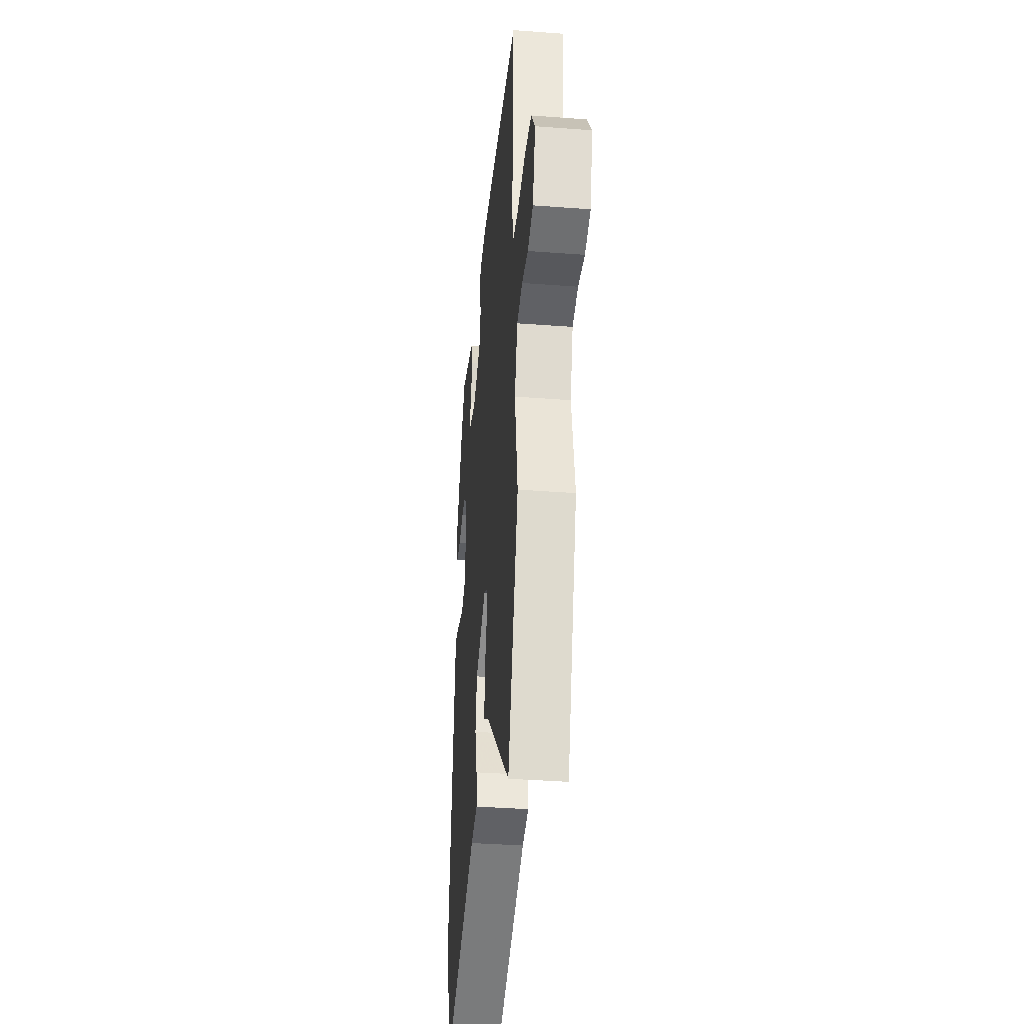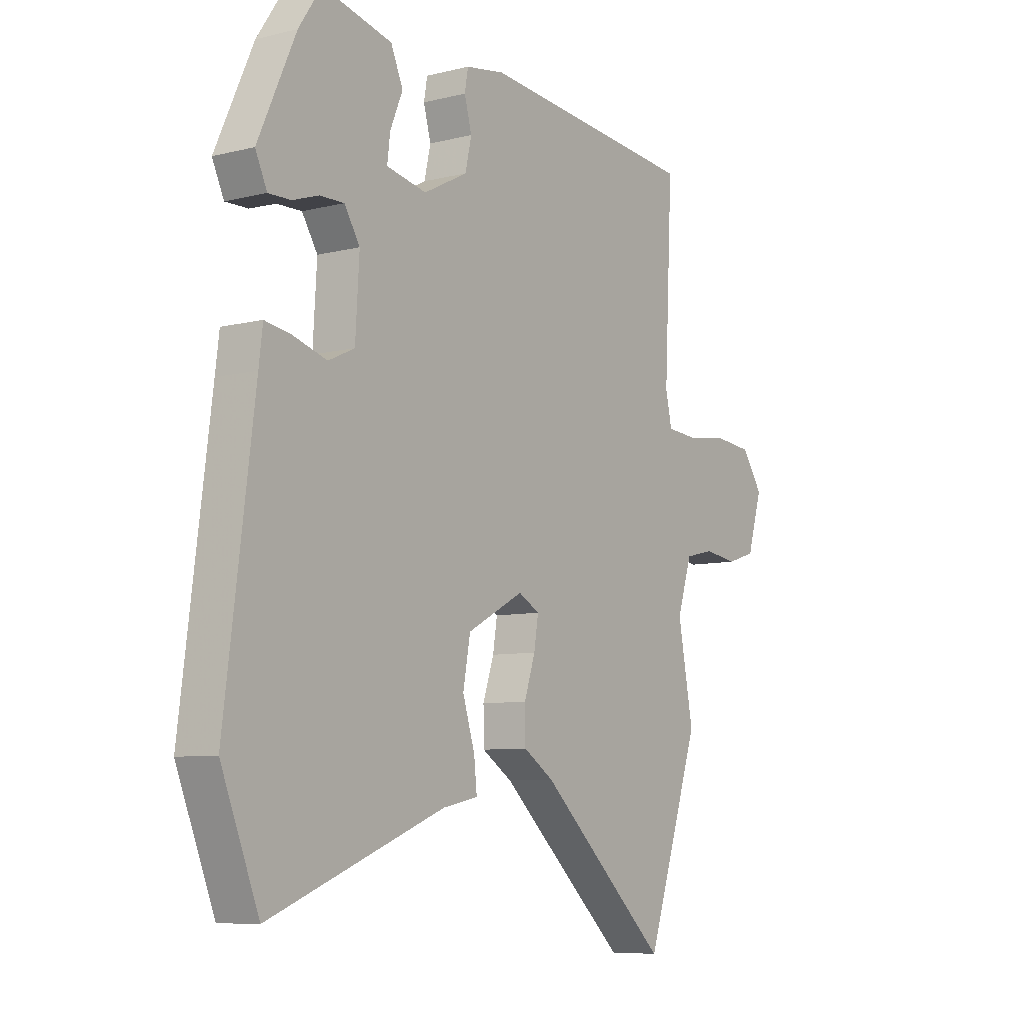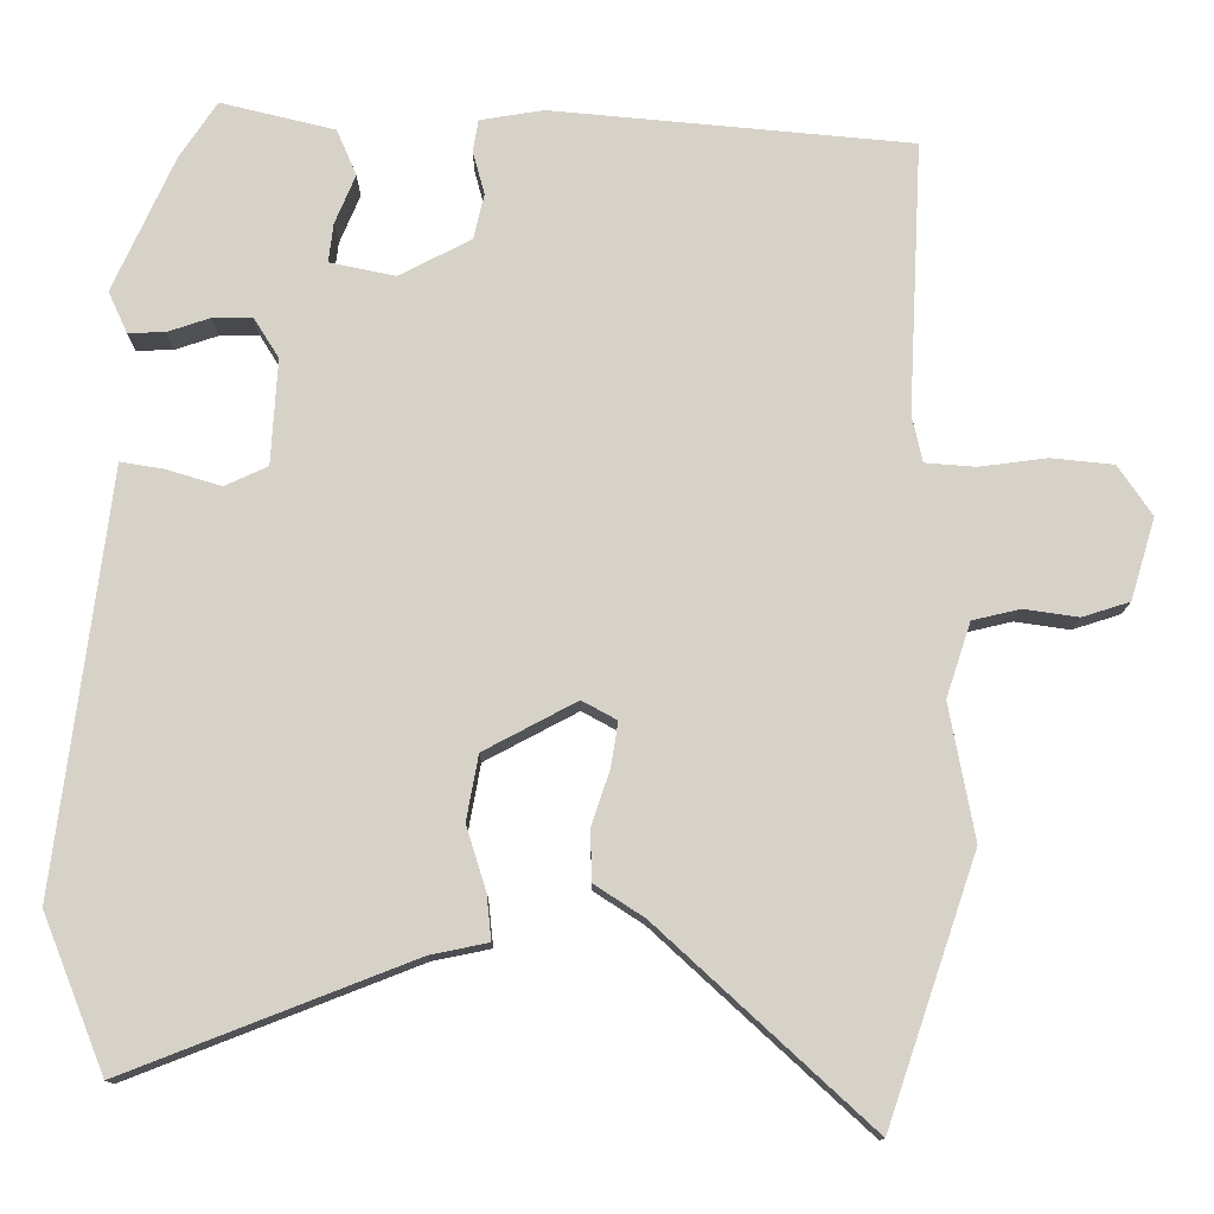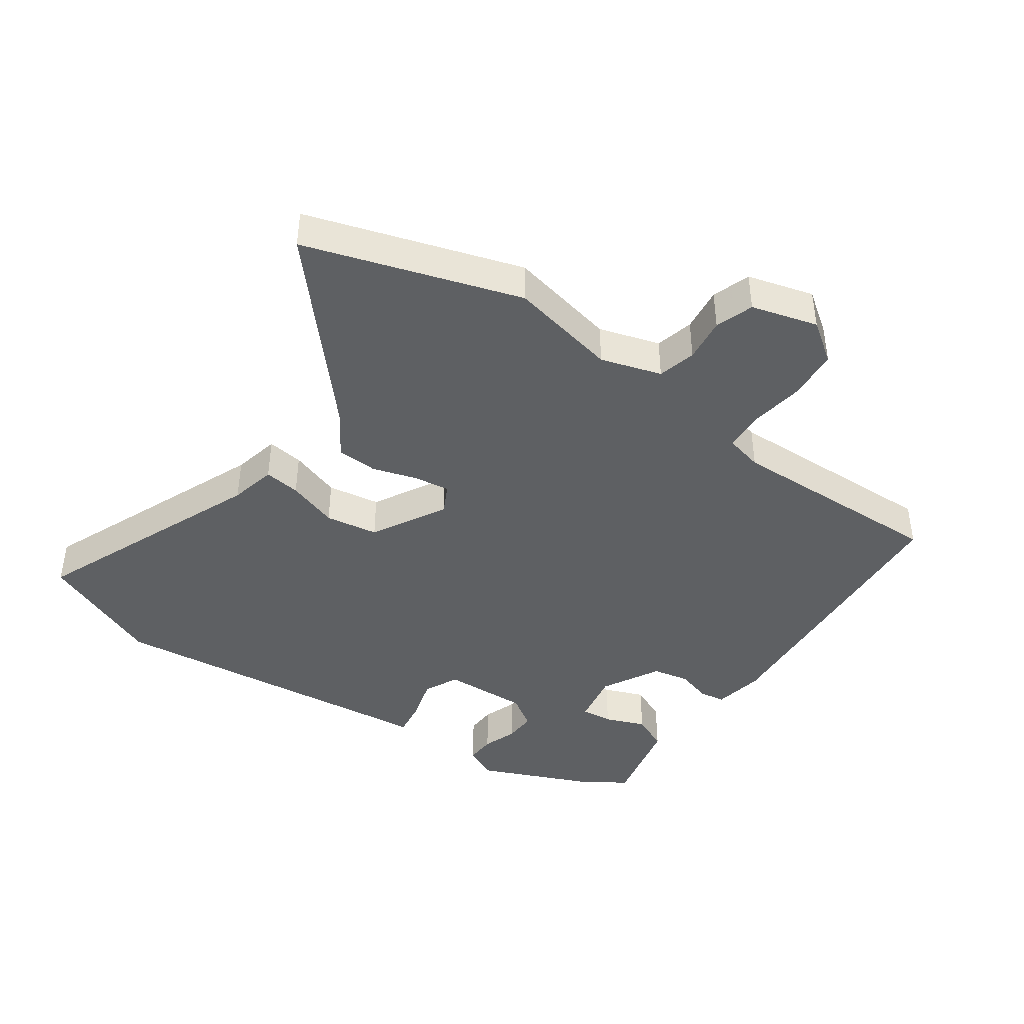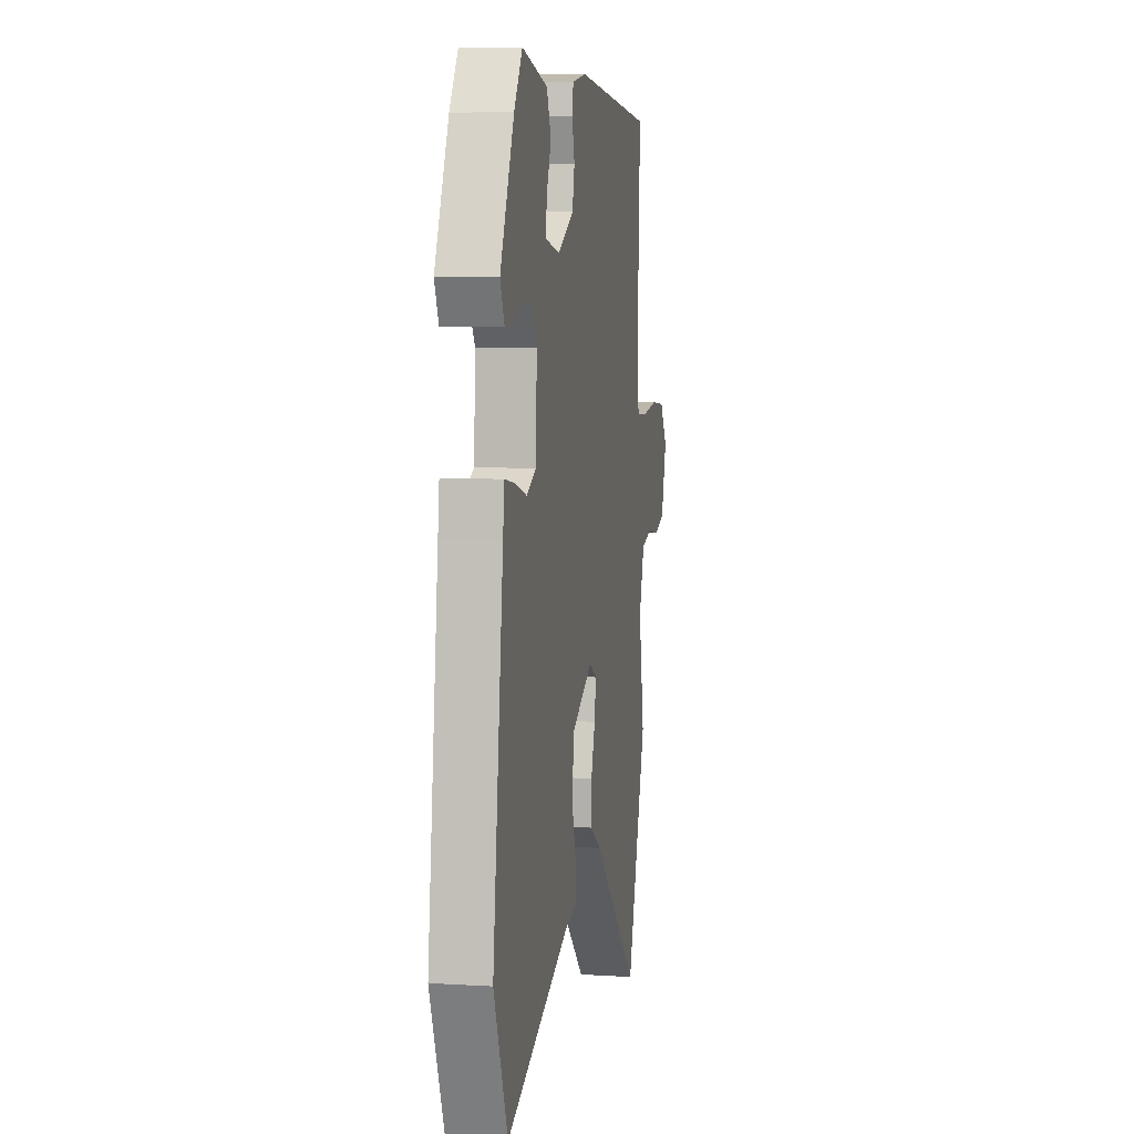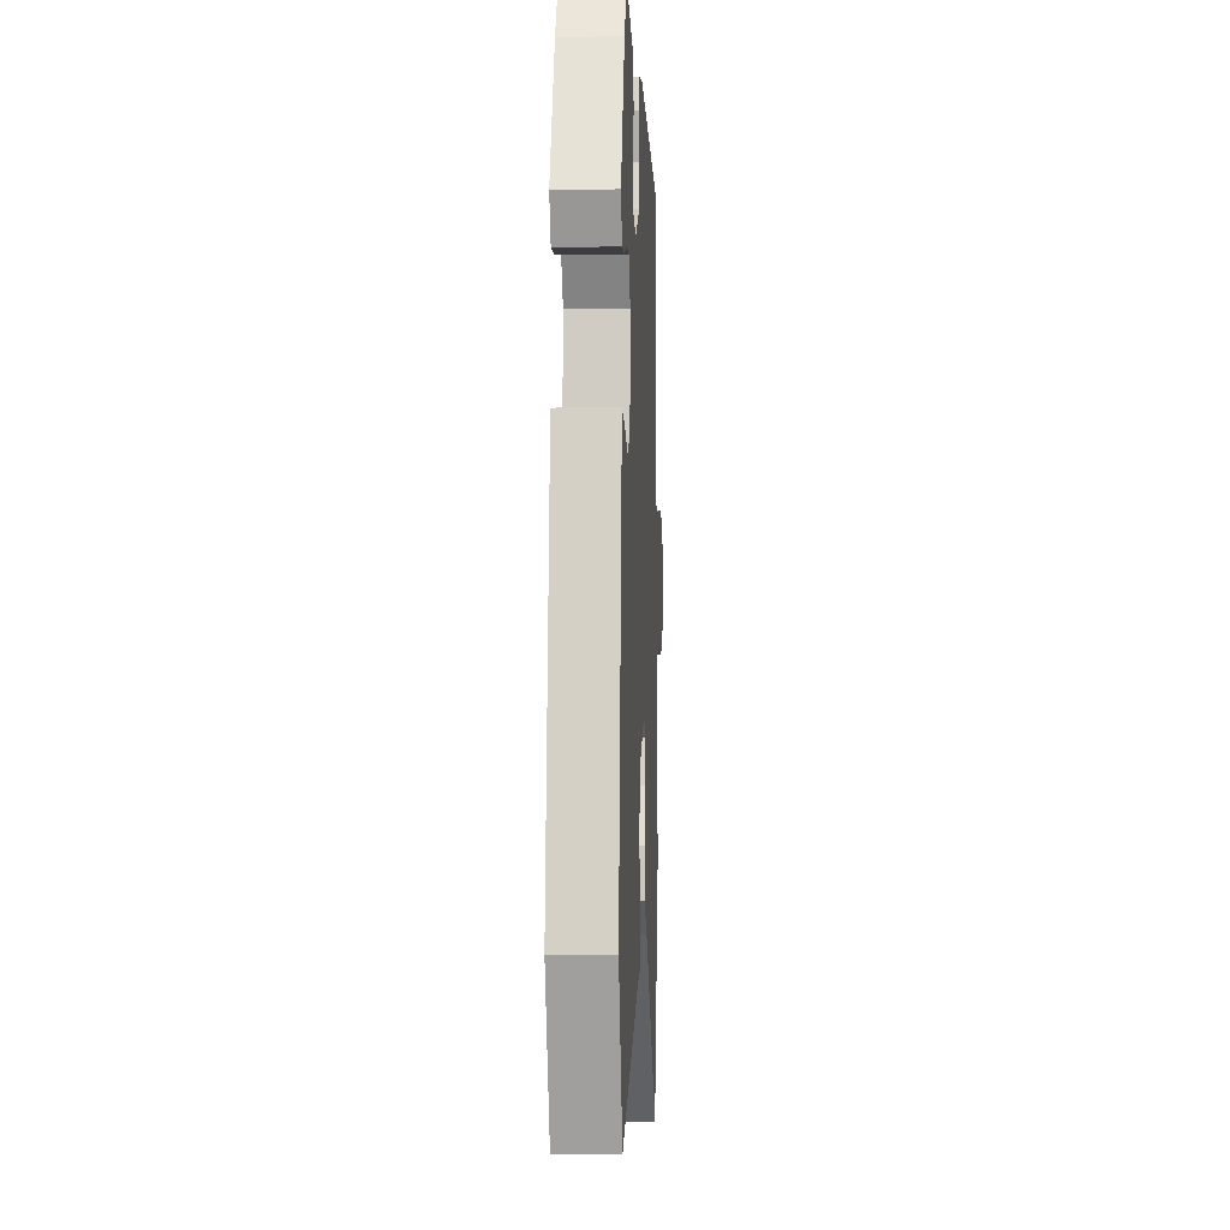
<metadata>
{"format":"obj","ext":"obj","renderer":"f3d","projection":"perspective","resolution":1024,"background":"white","views":[{"elev":-36.9,"azim":-95.6,"up":"+Z"},{"elev":-7.8,"azim":124.9,"up":"+Z"},{"elev":-12.5,"azim":179.7,"up":"+Z"},{"elev":-42.5,"azim":-126.2,"up":"+Y"},{"elev":7.4,"azim":100.0,"up":"+Z"},{"elev":-3.5,"azim":92.8,"up":"+Z"}]}
</metadata>
<code>
v -0.498 0.07 0.491
v -0.044 0.07 0.533
v 0.036 0.07 0.52
v 0.043 0.07 0.48
v 0.028 0.07 0.425
v 0.041 0.07 0.368
v 0.132 0.07 0.321
v 0.215 0.07 0.338
v 0.209 0.07 0.387
v 0.183 0.07 0.449
v 0.208 0.07 0.507
v 0.352 0.07 0.542
v 0.399 0.07 0.472
v 0.477 0.07 0.301
v 0.453 0.07 0.249
v 0.407 0.07 0.25
v 0.353 0.07 0.268
v 0.303 0.07 0.269
v 0.271 0.07 0.218
v 0.279 0.07 0.085
v 0.333 0.07 0.06
v 0.403 0.07 0.081
v 0.457 0.07 0.09
v 0.465 0.07 0.026
v 0.525 0.07 -0.438
v 0.447 0.07 -0.633
v 0.085 0.07 -0.492
v 0.012 0.07 -0.477
v 0.018 0.07 -0.42
v 0.043 0.07 -0.34
v 0.028 0.07 -0.258
v -0.089 0.07 -0.196
v -0.133 0.07 -0.22
v -0.124 0.07 -0.276
v -0.101 0.07 -0.345
v -0.102 0.07 -0.409
v -0.165 0.07 -0.45
v -0.433 0.07 -0.697
v -0.546 0.07 -0.365
v -0.514 0.07 -0.195
v -0.545 0.07 -0.101
v -0.605 0.07 -0.087
v -0.674 0.07 -0.097
v -0.734 0.07 -0.078
v -0.765 0.07 0.025
v -0.722 0.07 0.088
v -0.643 0.07 0.096
v -0.557 0.07 0.085
v -0.494 0.07 0.09
v -0.481 0.07 0.149
v -0.498 0 0.491
v -0.044 0 0.533
v 0.036 0 0.52
v 0.043 0 0.48
v 0.028 0 0.425
v 0.041 0 0.368
v 0.132 0 0.321
v 0.215 0 0.338
v 0.209 0 0.387
v 0.183 0 0.449
v 0.208 0 0.507
v 0.352 0 0.542
v 0.399 0 0.472
v 0.477 0 0.301
v 0.453 0 0.249
v 0.407 0 0.25
v 0.353 0 0.268
v 0.303 0 0.269
v 0.271 0 0.218
v 0.279 0 0.085
v 0.333 0 0.06
v 0.403 0 0.081
v 0.457 0 0.09
v 0.465 0 0.026
v 0.525 0 -0.438
v 0.447 0 -0.633
v 0.085 0 -0.492
v 0.012 0 -0.477
v 0.018 0 -0.42
v 0.043 0 -0.34
v 0.028 0 -0.258
v -0.089 0 -0.196
v -0.133 0 -0.22
v -0.124 0 -0.276
v -0.101 0 -0.345
v -0.102 0 -0.409
v -0.165 0 -0.45
v -0.433 0 -0.697
v -0.546 0 -0.365
v -0.514 0 -0.195
v -0.545 0 -0.101
v -0.605 0 -0.087
v -0.674 0 -0.097
v -0.734 0 -0.078
v -0.765 0 0.025
v -0.722 0 0.088
v -0.643 0 0.096
v -0.557 0 0.085
v -0.494 0 0.09
v -0.481 0 0.149
f 45 46 47 48
f 45 48 49
f 42 43 44 45
f 41 42 45 49
f 40 41 49
f 37 38 39 40
f 37 40 49 50
f 34 35 36 37
f 33 34 37 50
f 27 28 29 30
f 27 30 31
f 24 25 26 27
f 24 27 31
f 21 22 23 24
f 21 24 31 32
f 14 15 16 17
f 14 17 18
f 13 14 18
f 12 13 18 19
f 9 10 11 12
f 8 9 12 19
f 2 3 4 5
f 2 5 6
f 1 2 6
f 50 1 6 7
f 20 21 32 33
f 19 20 33 50
f 7 8 19 50
f 98 97 96 95
f 99 98 95
f 95 94 93 92
f 99 95 92 91
f 99 91 90
f 90 89 88 87
f 100 99 90 87
f 87 86 85 84
f 100 87 84 83
f 80 79 78 77
f 81 80 77
f 77 76 75 74
f 81 77 74
f 74 73 72 71
f 82 81 74 71
f 67 66 65 64
f 68 67 64
f 68 64 63
f 69 68 63 62
f 62 61 60 59
f 69 62 59 58
f 55 54 53 52
f 56 55 52
f 56 52 51
f 57 56 51 100
f 83 82 71 70
f 100 83 70 69
f 100 69 58 57
f 1 51 52 2
f 2 52 53 3
f 3 53 54 4
f 4 54 55 5
f 5 55 56 6
f 6 56 57 7
f 7 57 58 8
f 8 58 59 9
f 9 59 60 10
f 10 60 61 11
f 11 61 62 12
f 12 62 63 13
f 13 63 64 14
f 14 64 65 15
f 15 65 66 16
f 16 66 67 17
f 17 67 68 18
f 18 68 69 19
f 19 69 70 20
f 20 70 71 21
f 21 71 72 22
f 22 72 73 23
f 23 73 74 24
f 24 74 75 25
f 25 75 76 26
f 26 76 77 27
f 27 77 78 28
f 28 78 79 29
f 29 79 80 30
f 30 80 81 31
f 31 81 82 32
f 32 82 83 33
f 33 83 84 34
f 34 84 85 35
f 35 85 86 36
f 36 86 87 37
f 37 87 88 38
f 38 88 89 39
f 39 89 90 40
f 40 90 91 41
f 41 91 92 42
f 42 92 93 43
f 43 93 94 44
f 44 94 95 45
f 45 95 96 46
f 46 96 97 47
f 47 97 98 48
f 48 98 99 49
f 49 99 100 50
f 50 100 51 1

</code>
